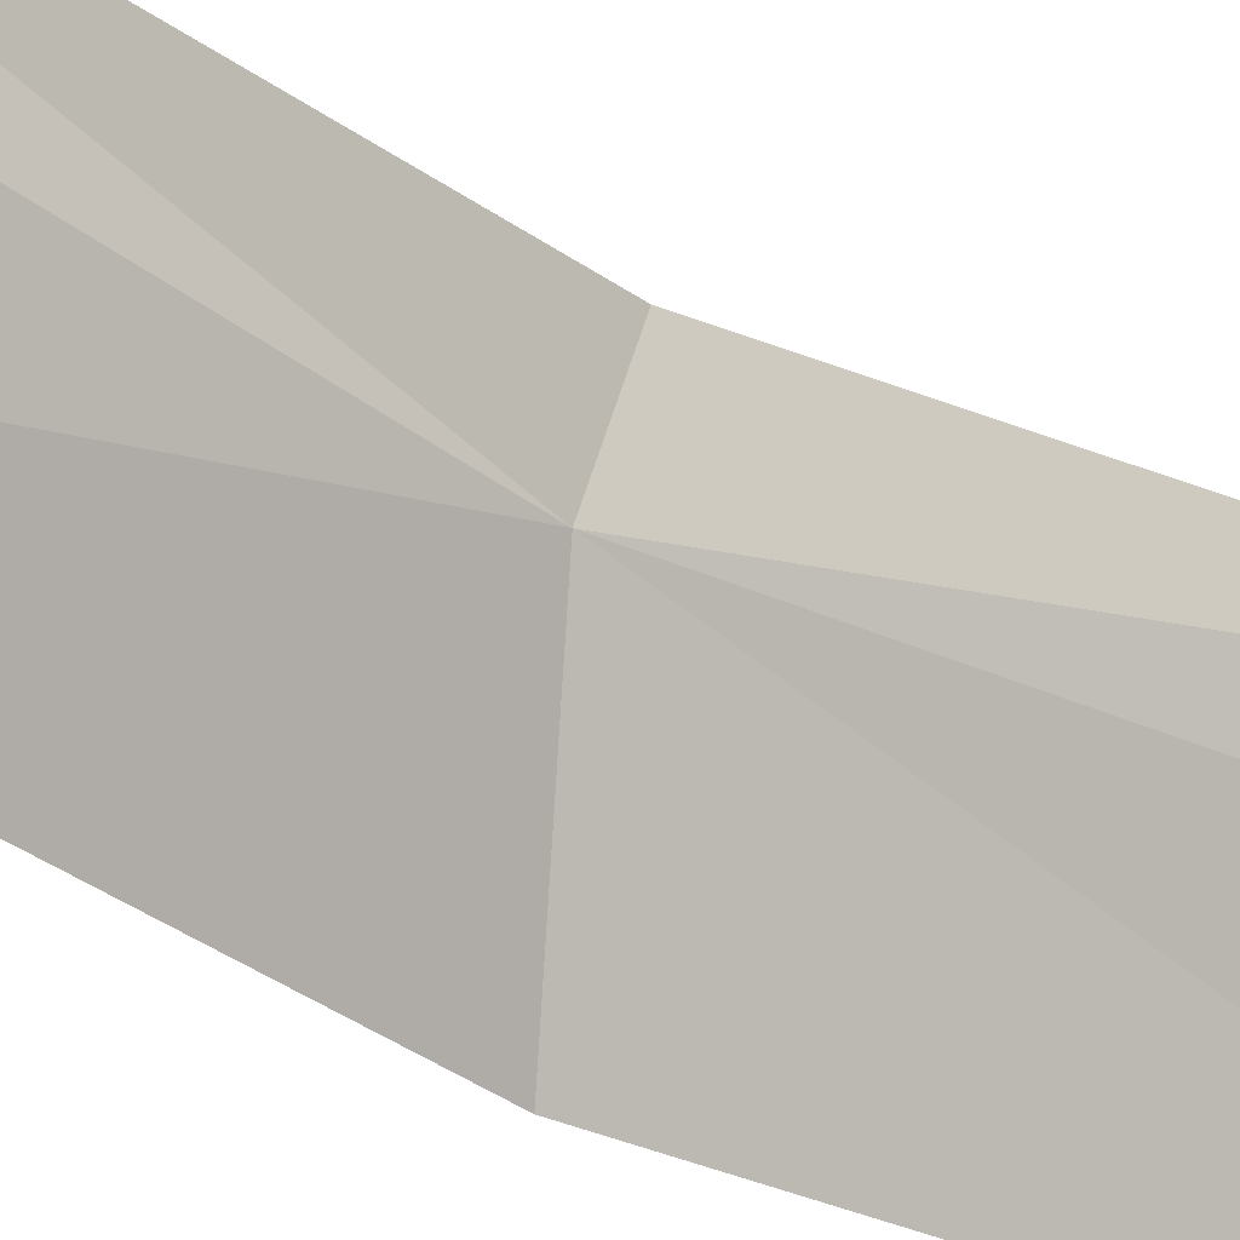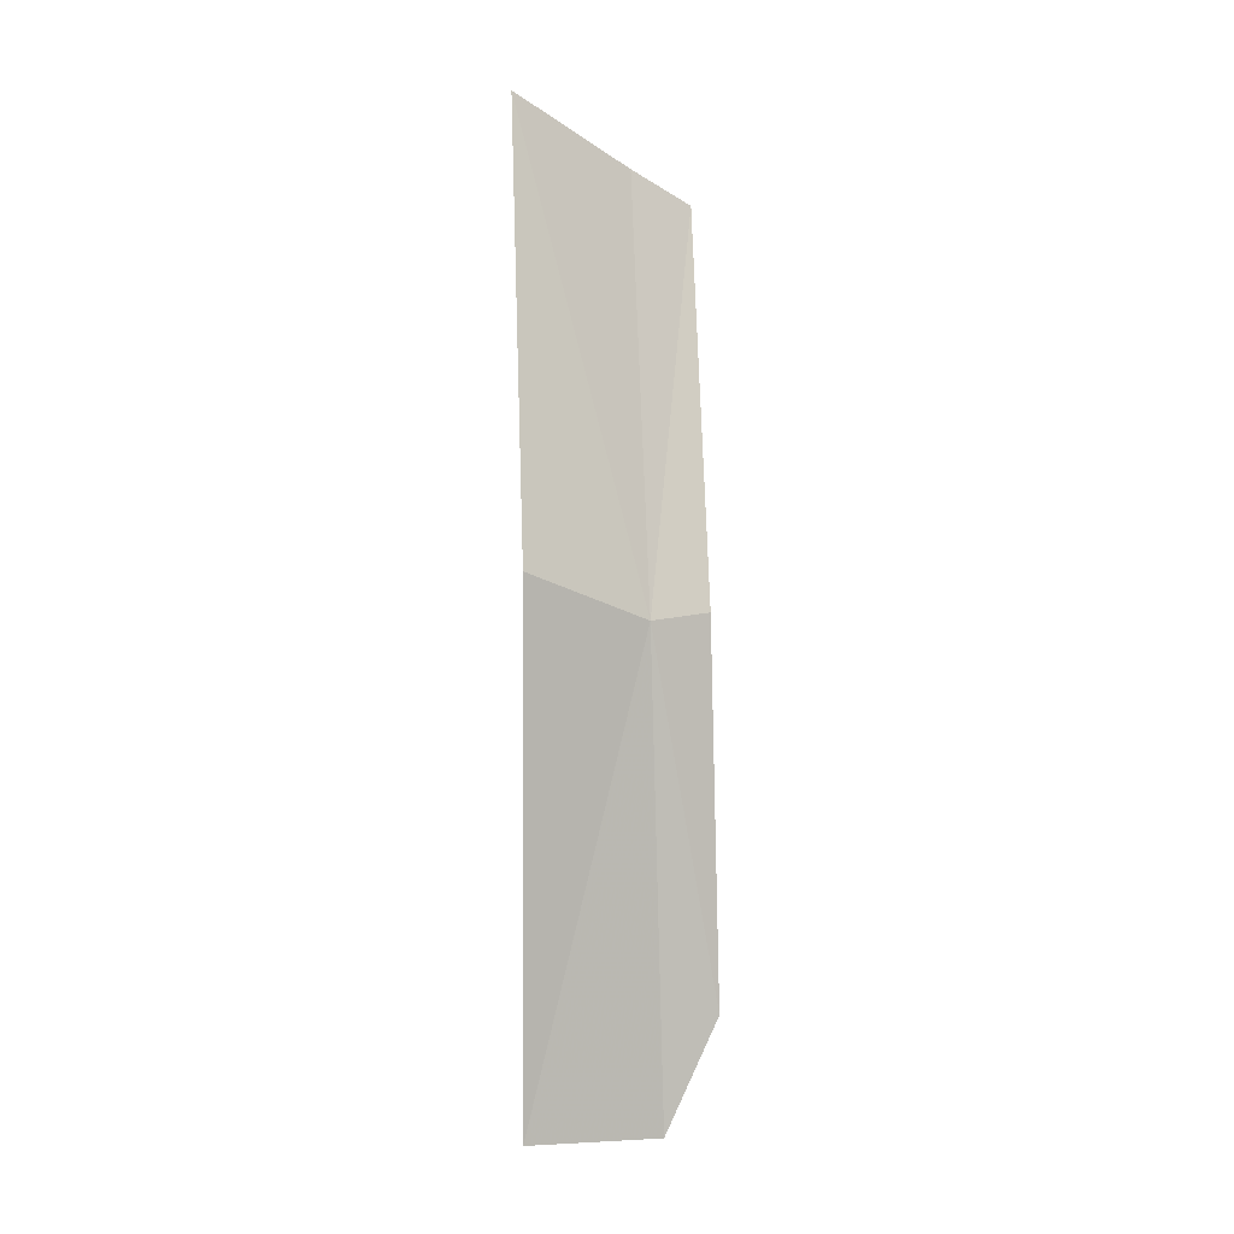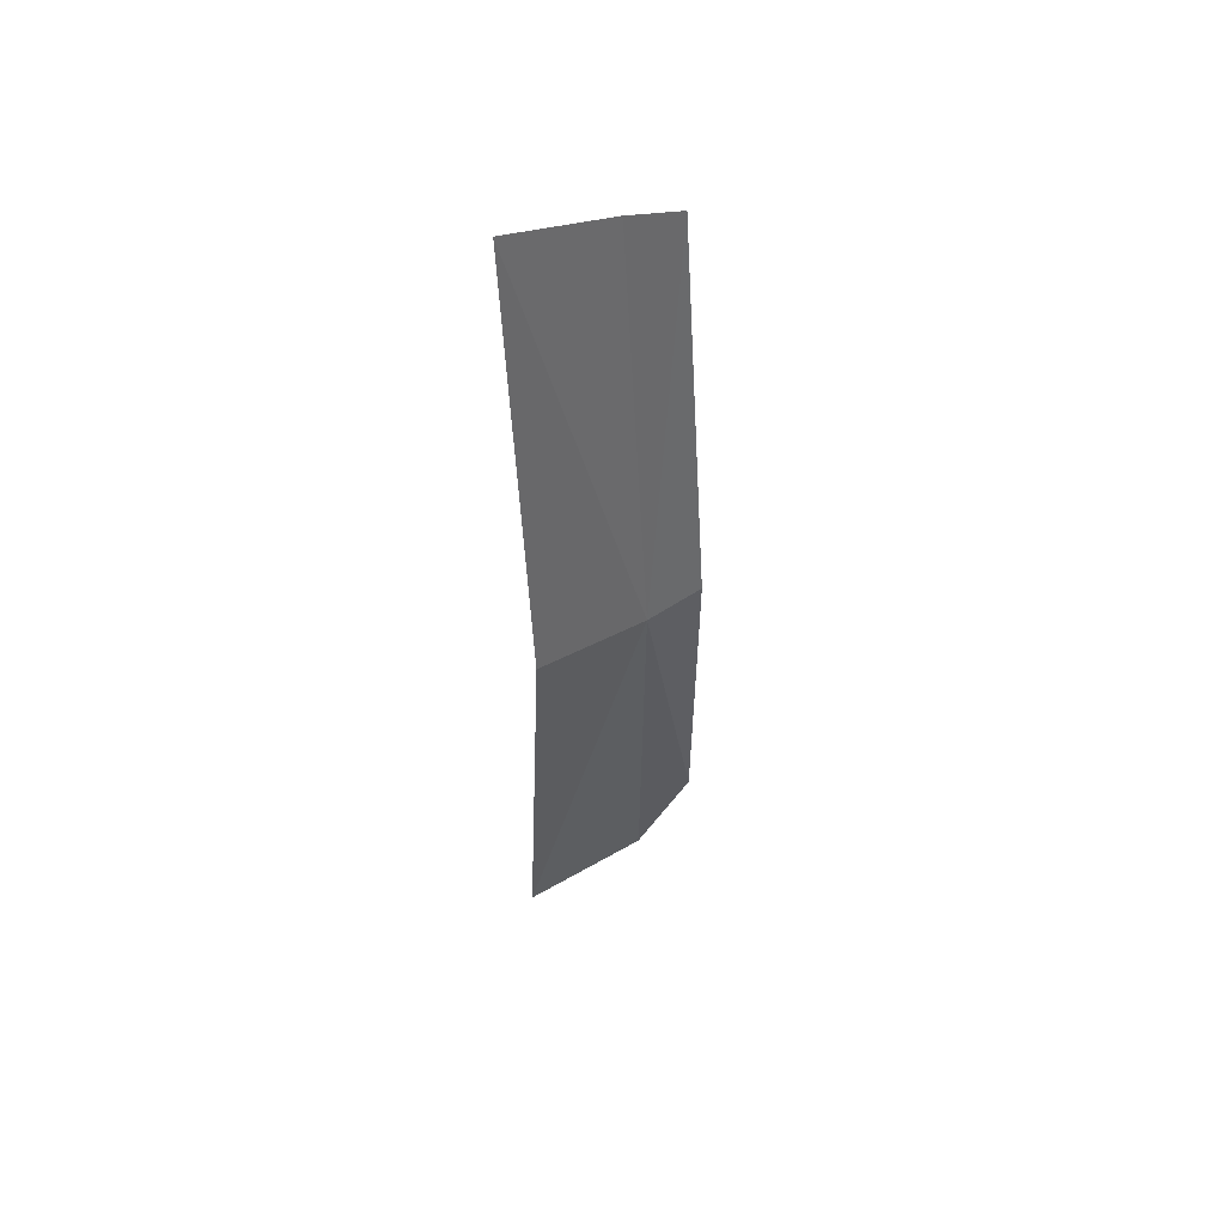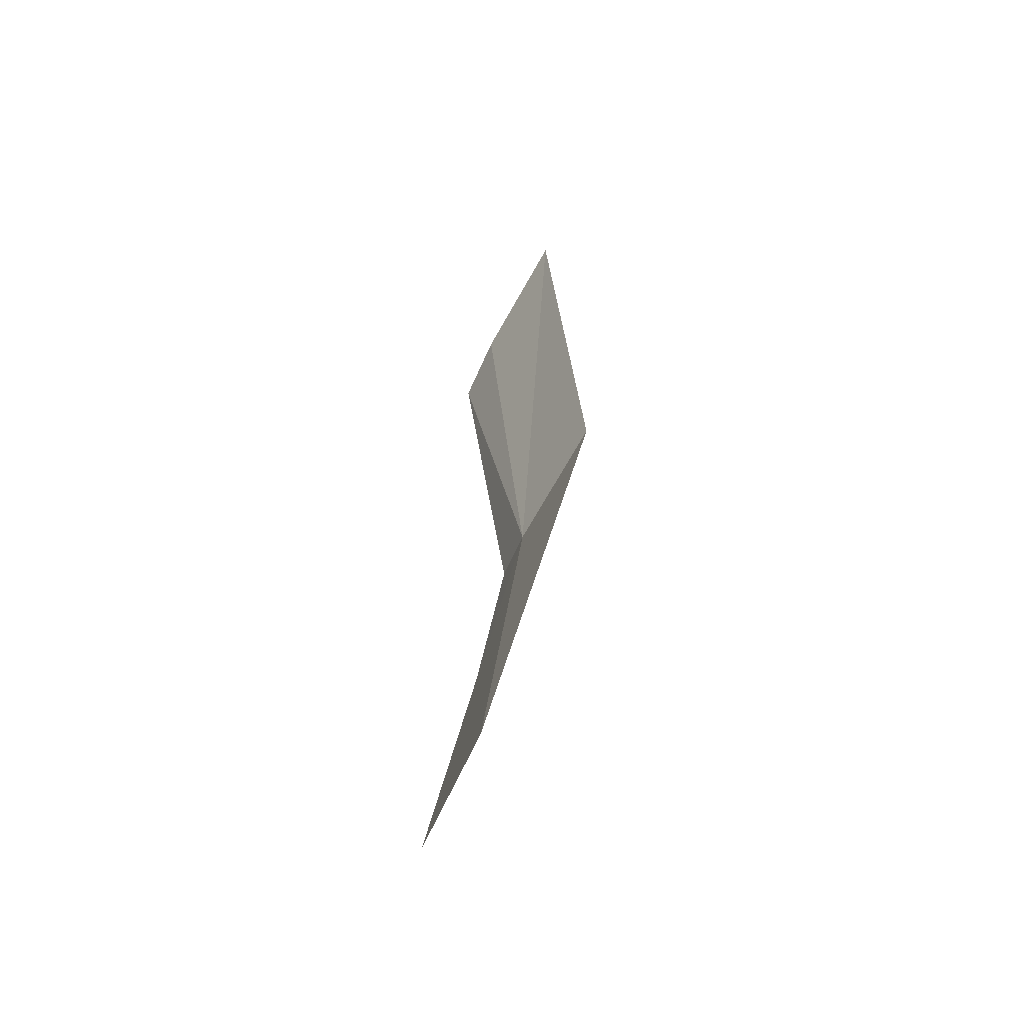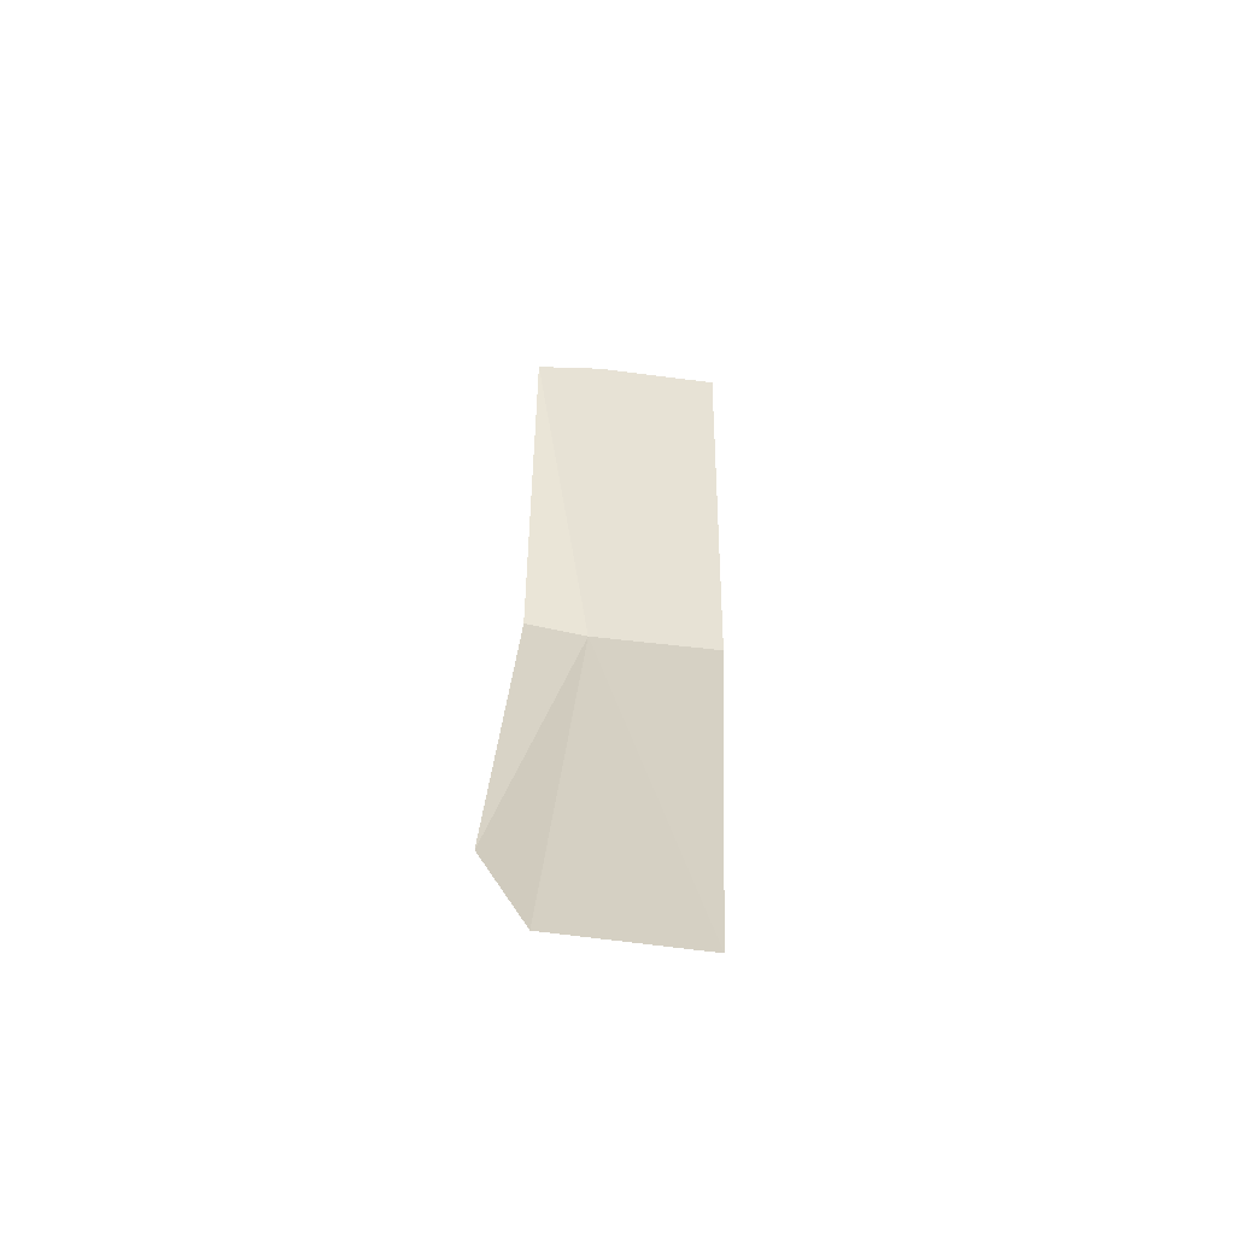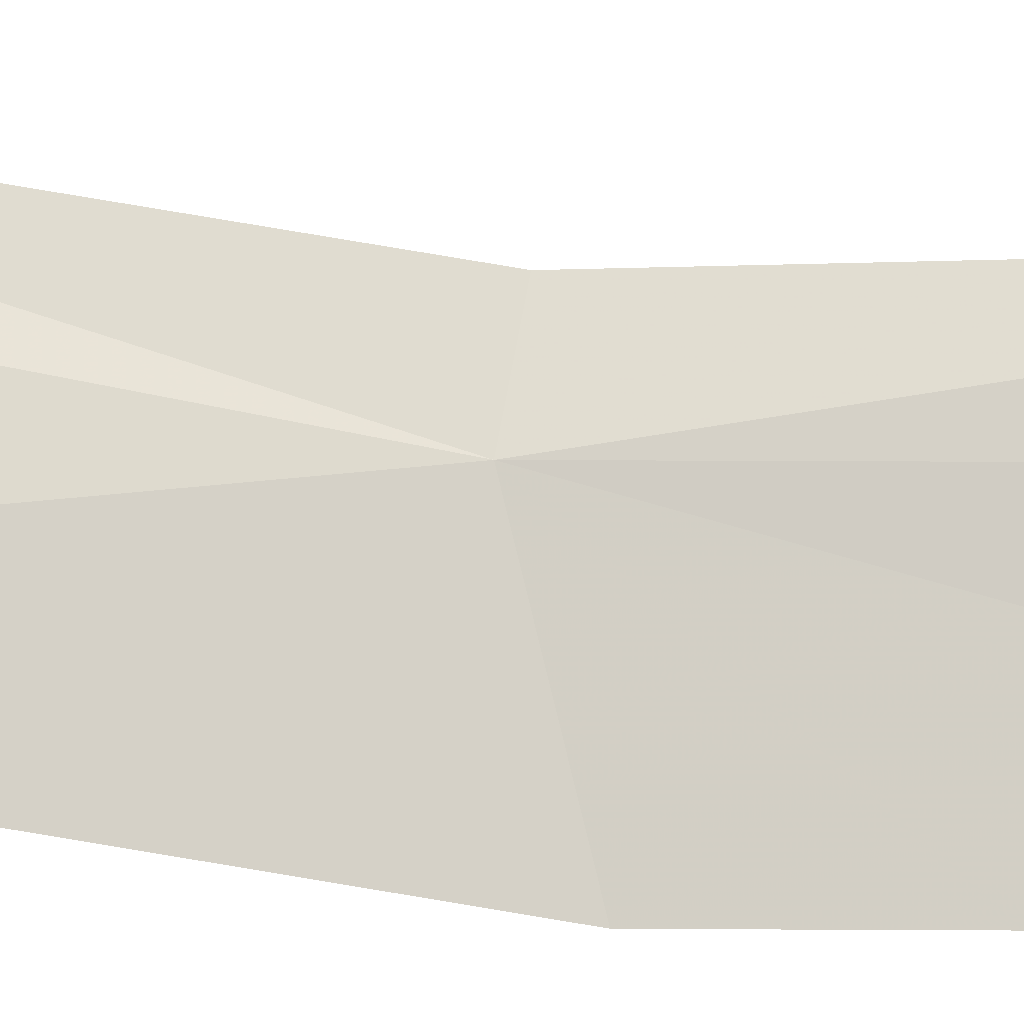
<metadata>
{"format":"obj","ext":"obj","renderer":"f3d","projection":"perspective","resolution":1024,"background":"white","views":[{"elev":-30.6,"azim":53.7,"up":"+Z"},{"elev":-5.5,"azim":-93.4,"up":"+Y"},{"elev":48.1,"azim":-103.4,"up":"+Y"},{"elev":-57.3,"azim":177.8,"up":"+Y"},{"elev":-54.7,"azim":100.5,"up":"+Y"},{"elev":-39.5,"azim":86.8,"up":"+Z"}]}
</metadata>
<code>
v -0.2926 -0.023 0.5734
v -0.2887 -0.06637 0.563
v -0.2843 -0.0665 0.5751
v -0.2986 -0.01964 0.5626
v -0.2951 0.02132 0.5616
v -0.2889 0.01667 0.572
v -0.2864 0.01426 0.5775
v -0.2909 -0.02211 0.5786
v -0.2858 -0.05604 0.5797
f 1 2 3
f 1 4 2
f 1 5 4
f 1 6 5
f 1 7 6
f 1 8 7
f 1 9 8
f 1 3 9

</code>
